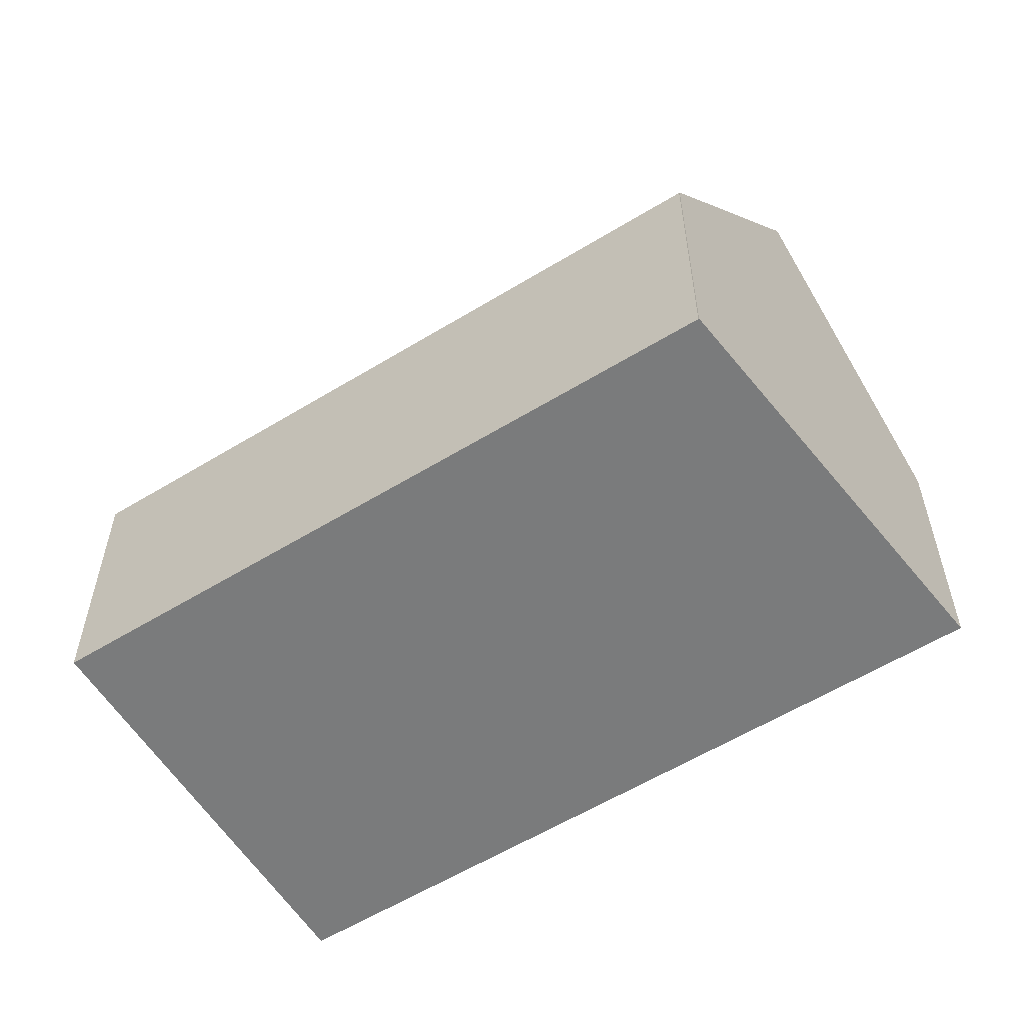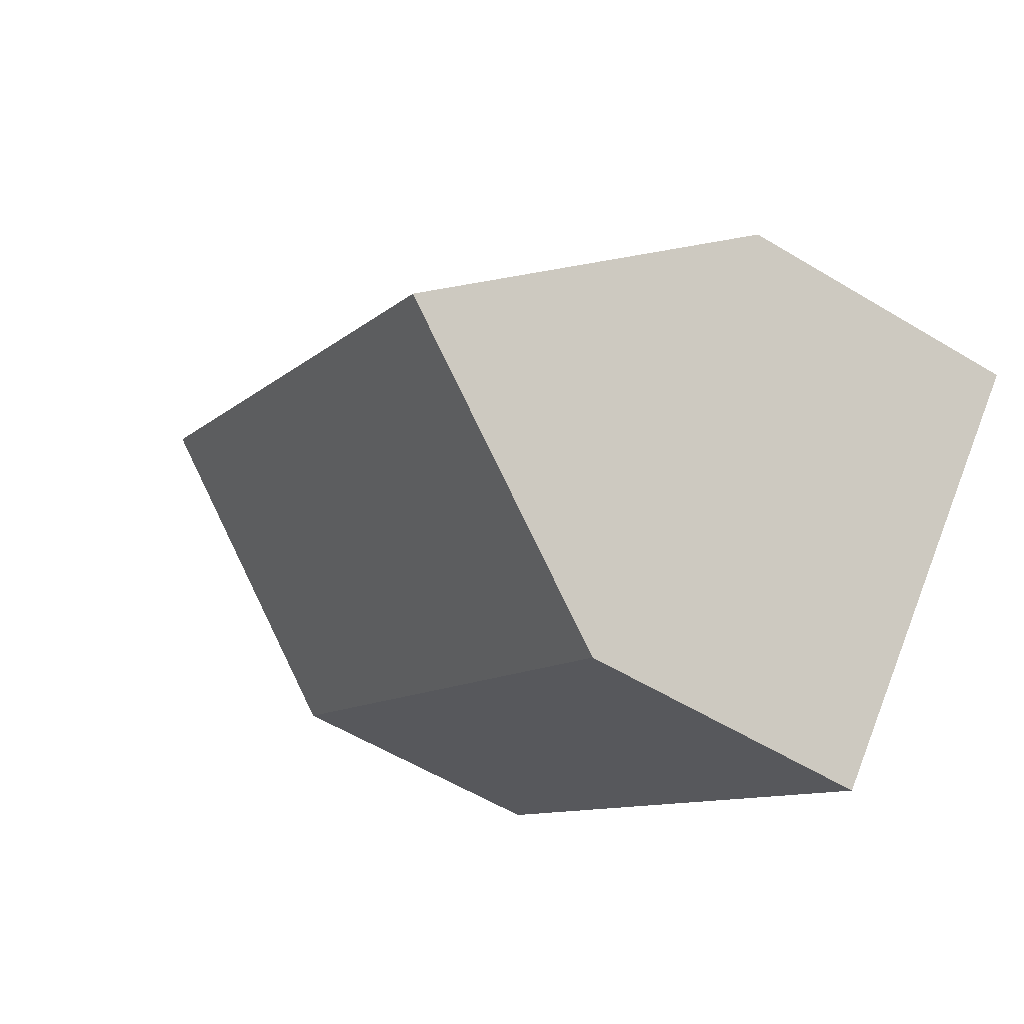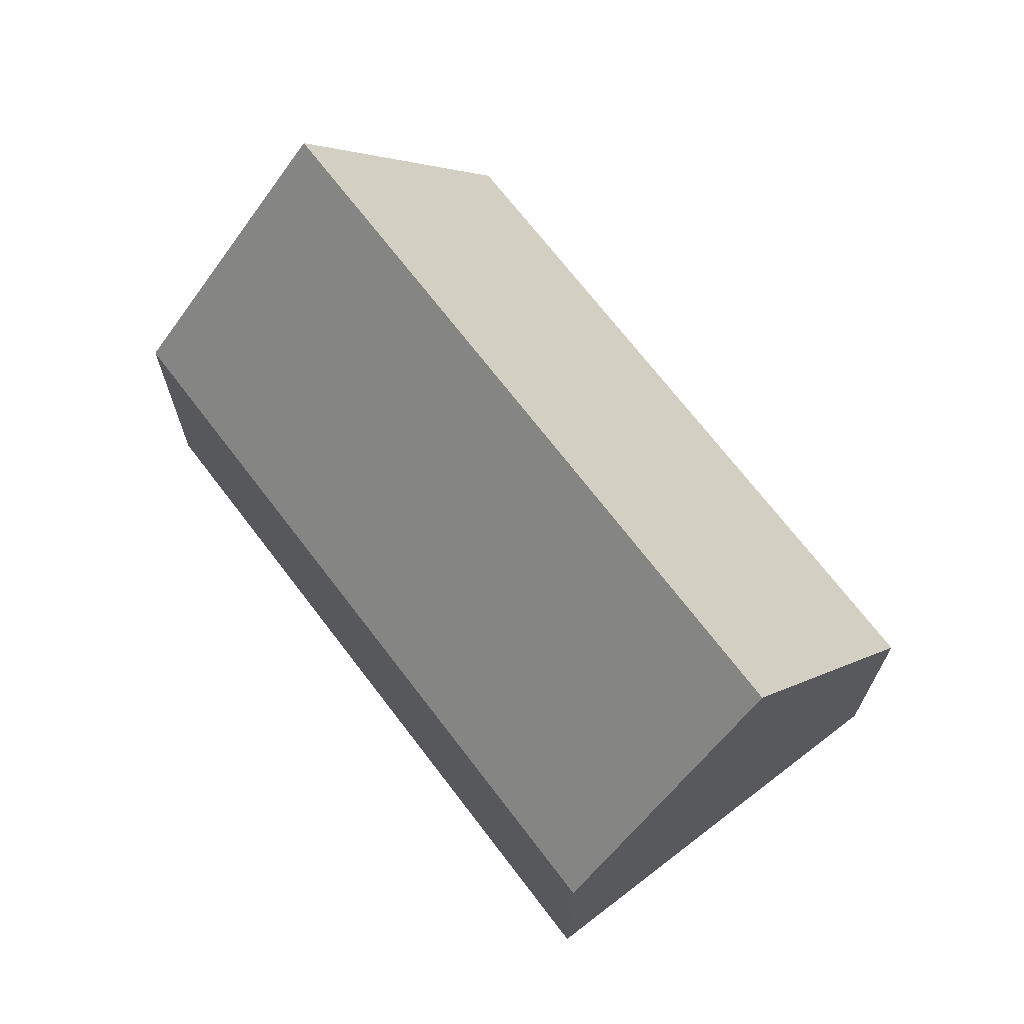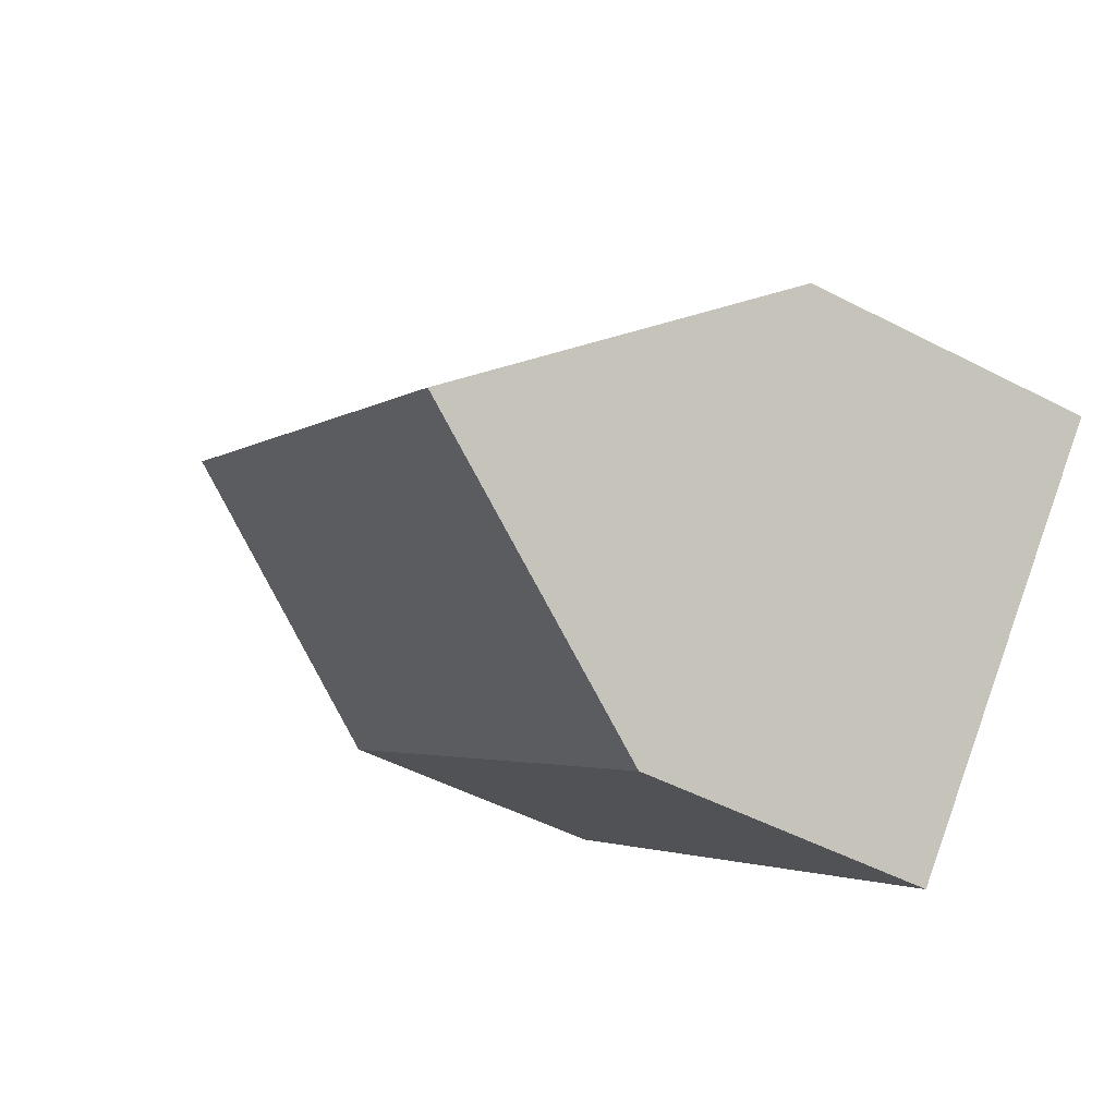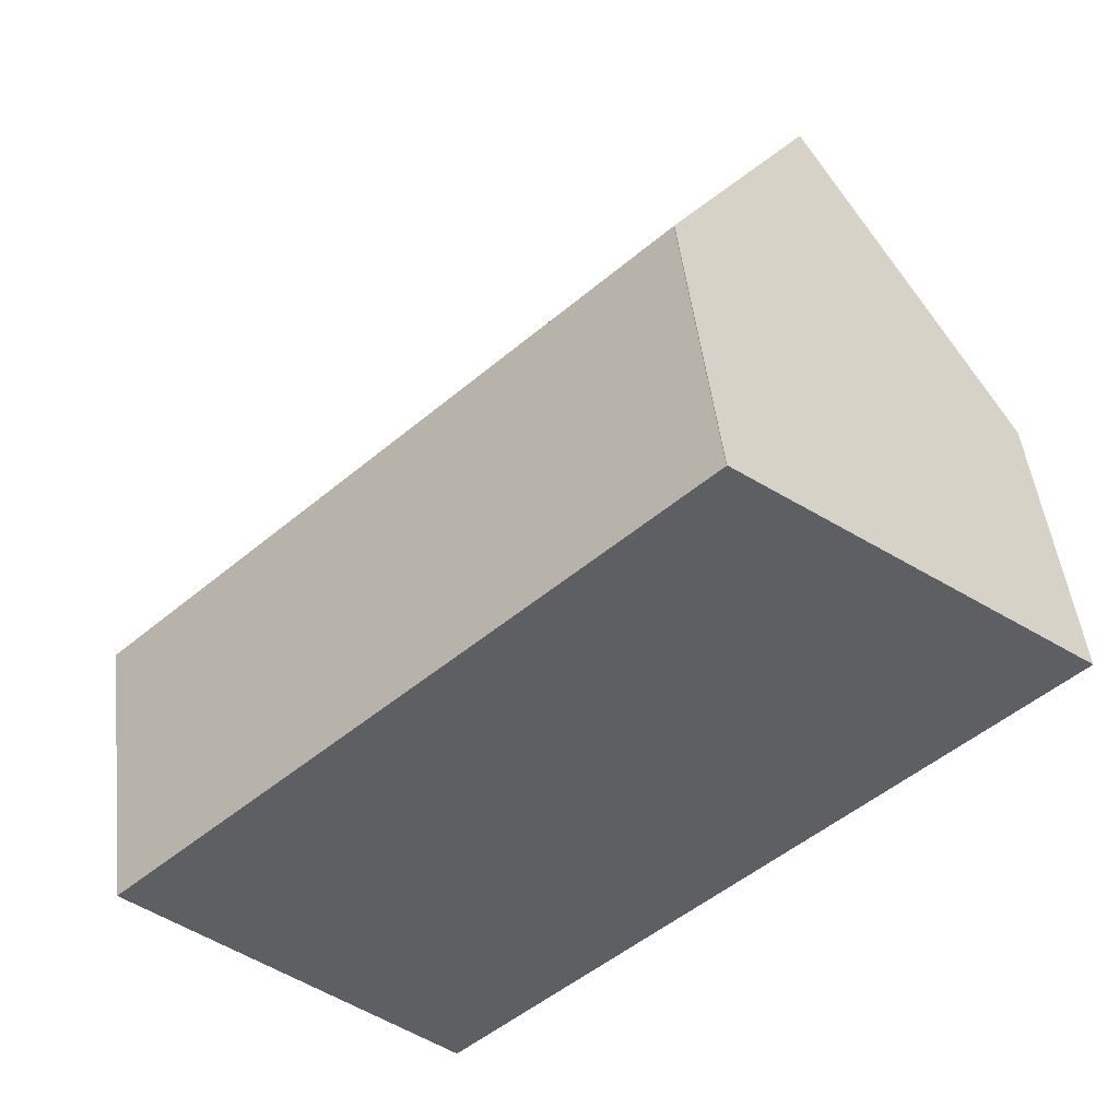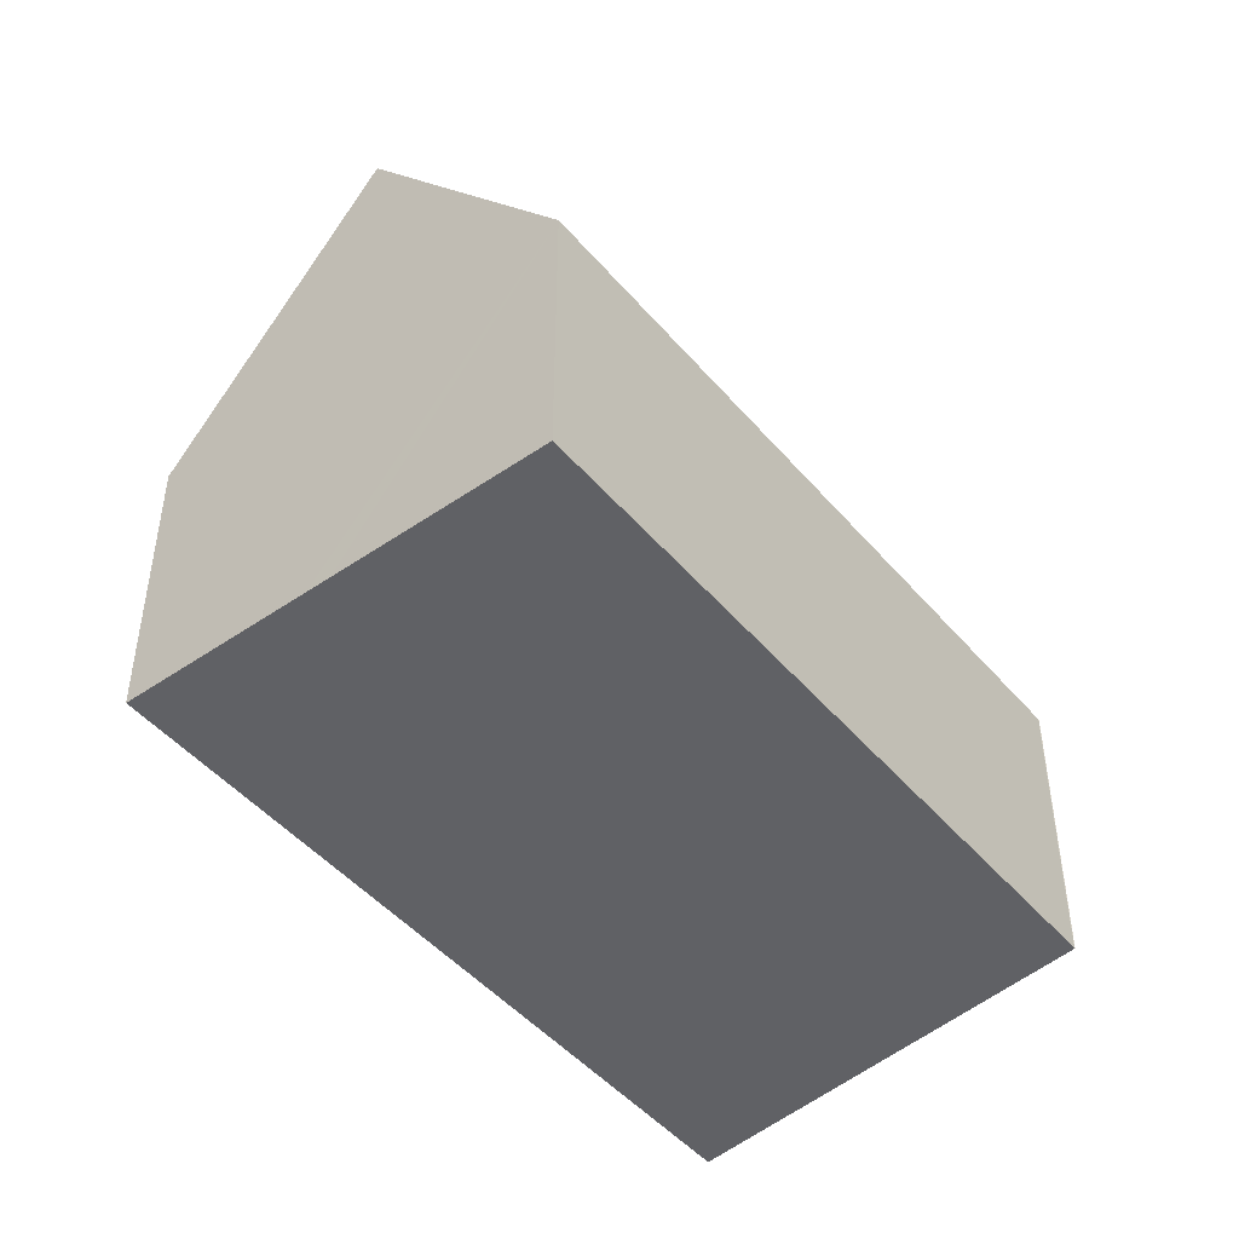
<metadata>
{"format":"obj","ext":"obj","renderer":"f3d","projection":"perspective","resolution":1024,"background":"white","views":[{"elev":-58.3,"azim":-10.6,"up":"+Y"},{"elev":-56.6,"azim":-122.3,"up":"+Z"},{"elev":69.9,"azim":-170.2,"up":"+Y"},{"elev":-49.7,"azim":-119.8,"up":"+Z"},{"elev":48.0,"azim":-6.6,"up":"+Z"},{"elev":-47.4,"azim":-94.7,"up":"+Y"}]}
</metadata>
<code>
v  3.762 12.1 -4.089
v  7.132 6.455 -6.989
v  6.754 6.455 -7.34
v  19.67 6.455 4.665
v  15.87 12.83 7.938
v  3.377 12.83 -3.67
v  12.32 6.88 10.99
v  12.06 6.466 11.19
v  12.07 6.461 11.21
v  4.562 6.458 4.235
v  0.229 6.886 -0.249
v  0 6.454 3.952e-16
v  8.498 6.463 7.888
v  6.754 4.494e-16 -7.34
v  3.762 2.504e-16 -4.089
v  3.377 2.247e-16 -3.67
v  0 0 0
v  0.229 1.525e-17 -0.249
v  4.562 -2.593e-16 4.235
v  8.498 -4.83e-16 7.888
v  12.06 -6.854e-16 11.19
v  12.07 -6.864e-16 11.21
v  12.32 -6.731e-16 10.99
v  15.87 -4.861e-16 7.938
v  19.67 -2.856e-16 4.665
v  7.132 4.28e-16 -6.989
g defaultobject
f 1 2 3
f 2 1 4
f 4 1 5
f 5 1 6
f 7 8 9
f 10 11 12
f 11 10 13
f 11 13 6
f 6 13 8
f 6 8 7
f 6 7 5
f 1 11 6
f 11 1 3
f 11 3 14
f 11 14 15
f 11 15 12
f 12 15 16
f 12 16 17
f 17 16 18
f 17 10 12
f 10 17 19
f 10 19 13
f 13 19 20
f 13 20 8
f 8 20 21
f 21 9 8
f 9 21 22
f 7 4 5
f 4 7 9
f 4 9 22
f 4 22 23
f 4 23 24
f 4 24 25
f 25 2 4
f 2 25 26
f 2 26 3
f 3 26 14
f 21 23 22
f 23 21 20
f 23 20 24
f 24 20 25
f 25 20 26
f 26 20 19
f 26 19 17
f 26 17 18
f 26 18 16
f 26 16 15
f 26 15 14

</code>
